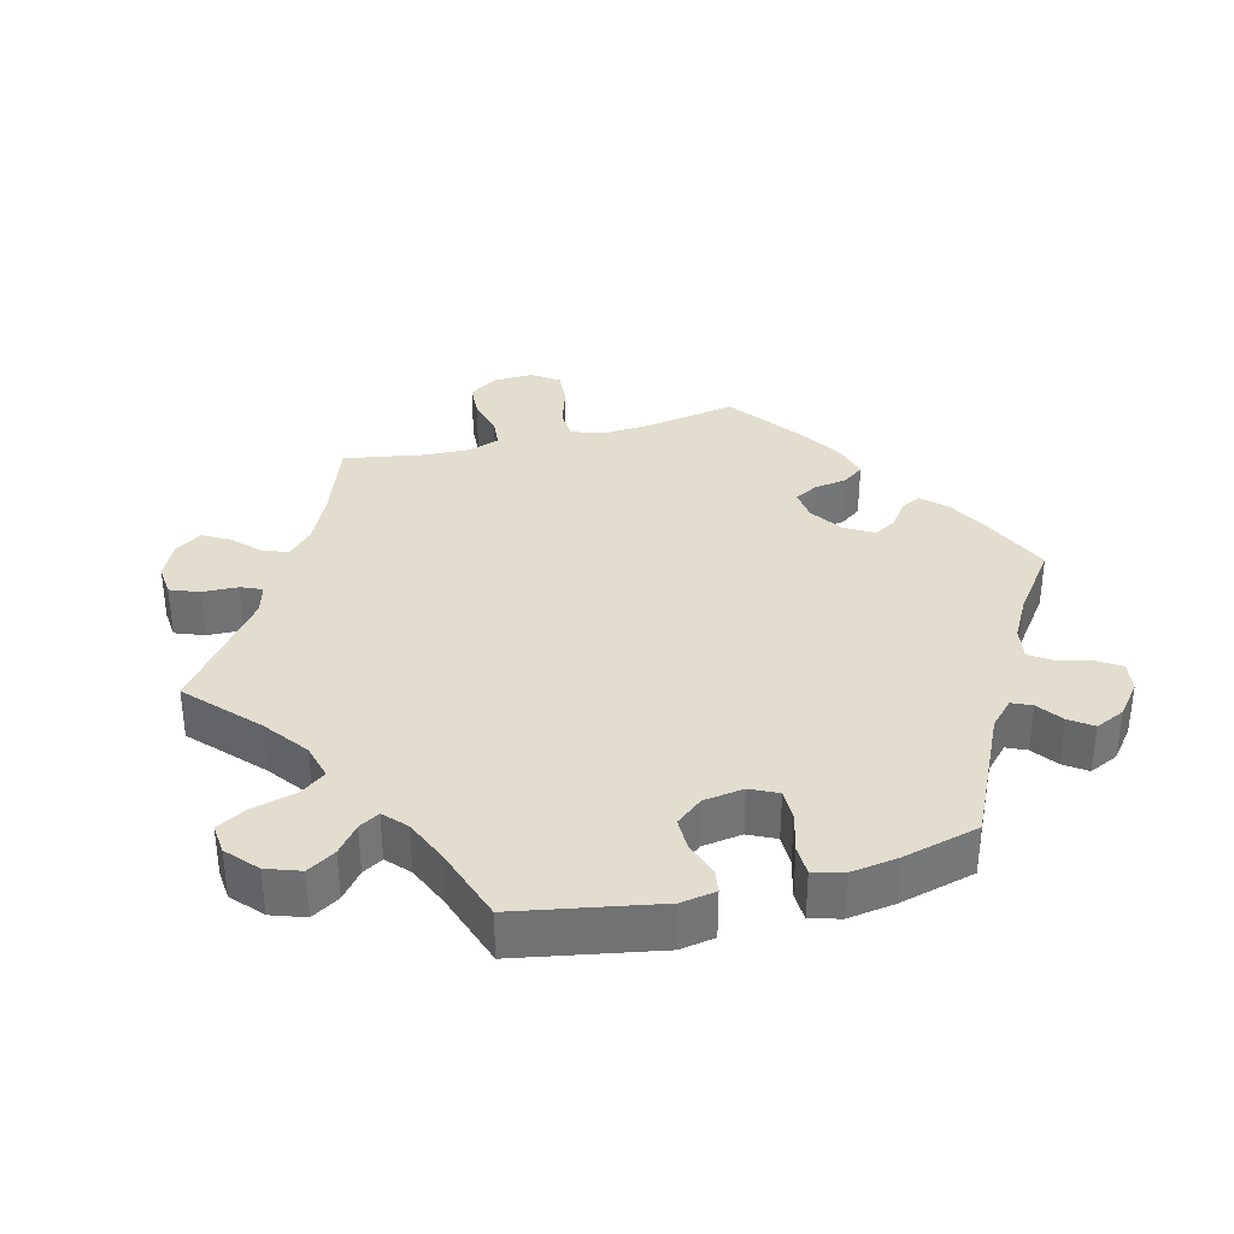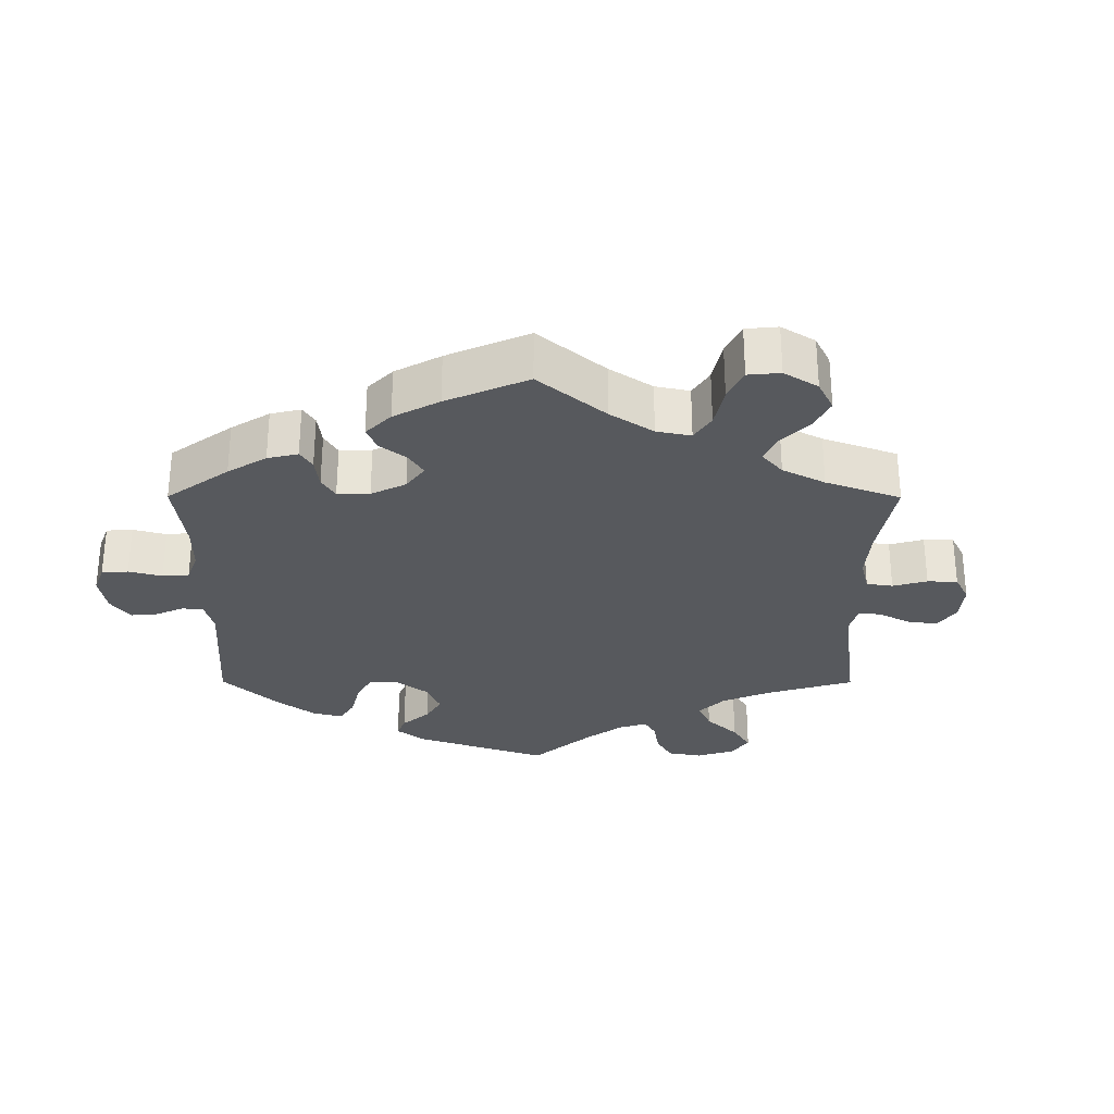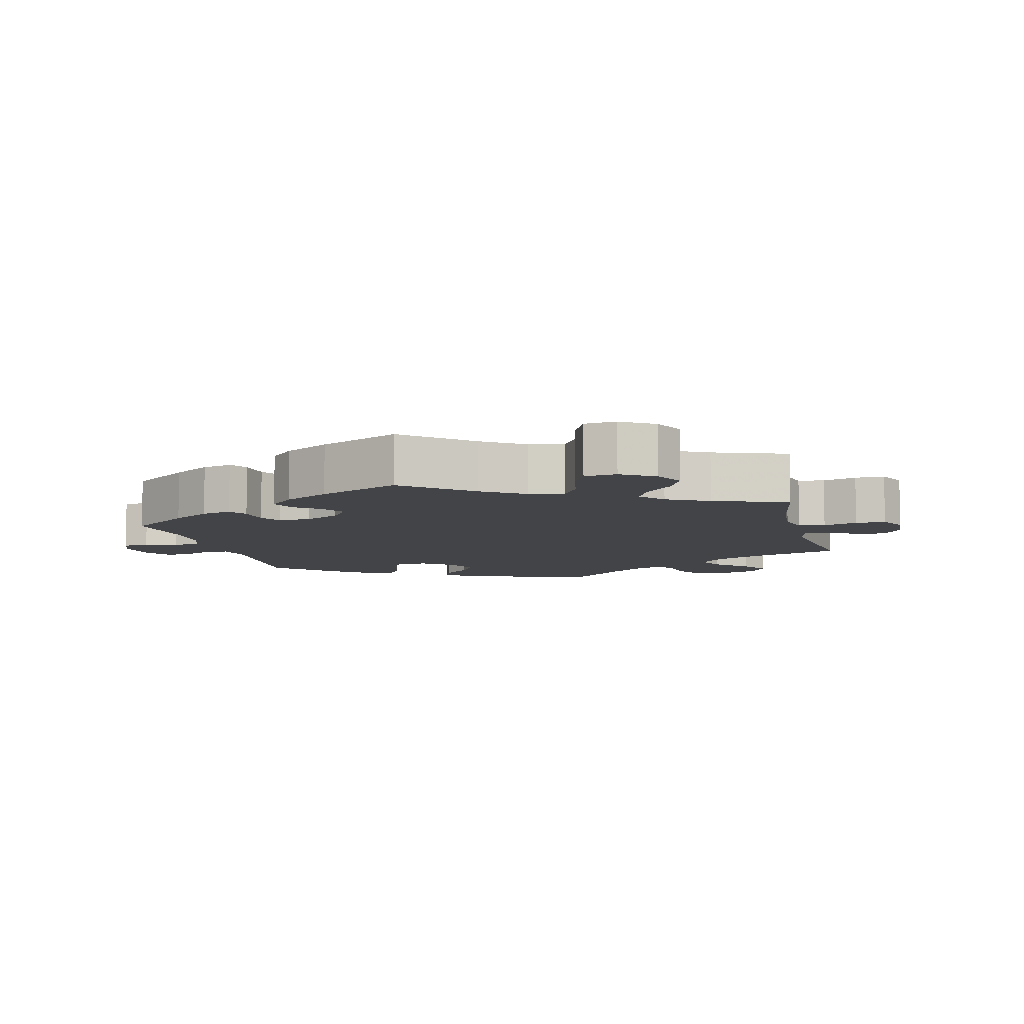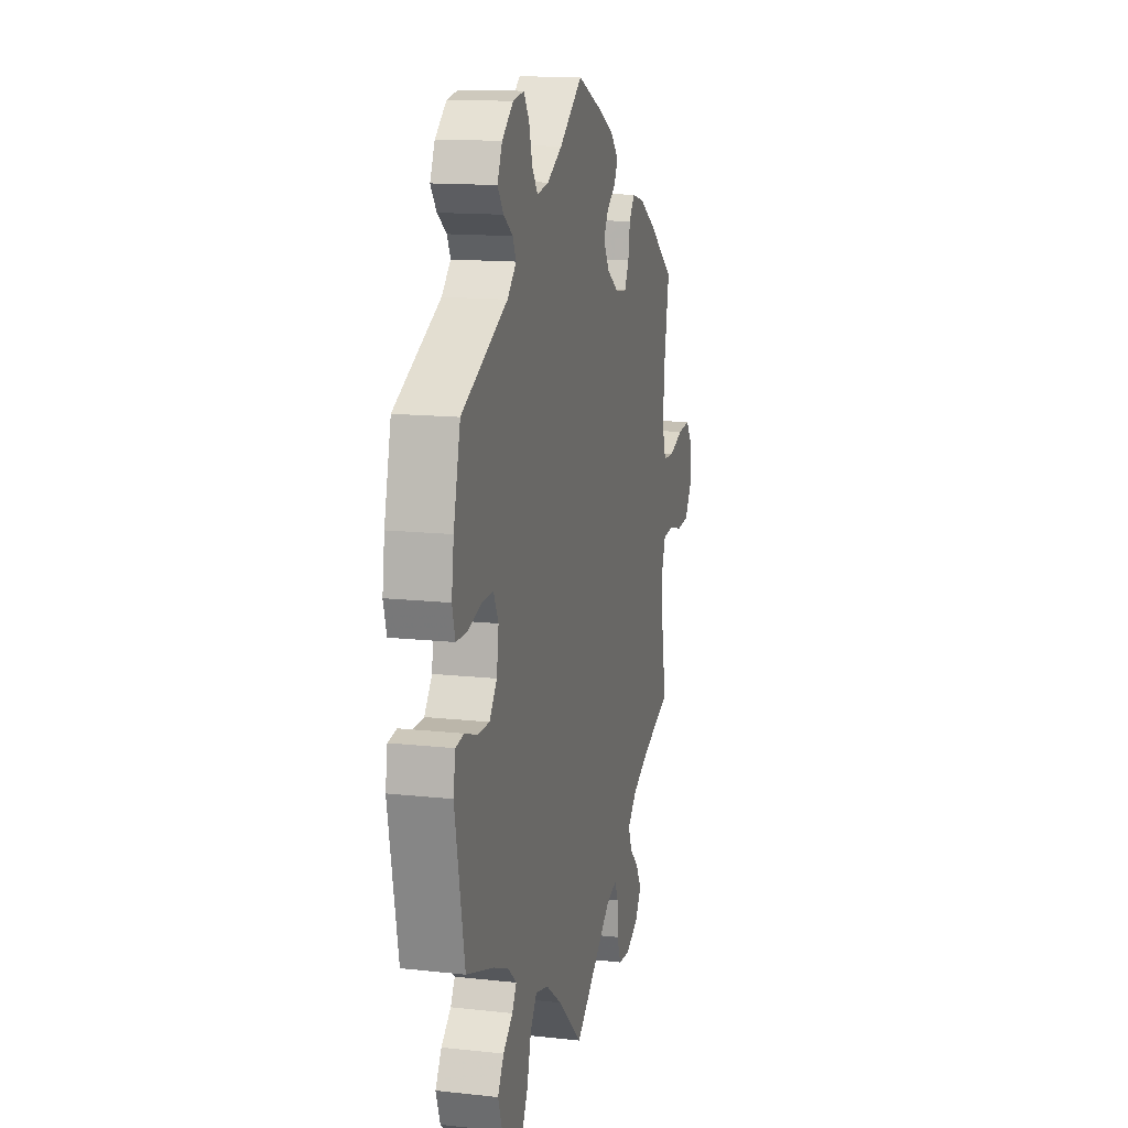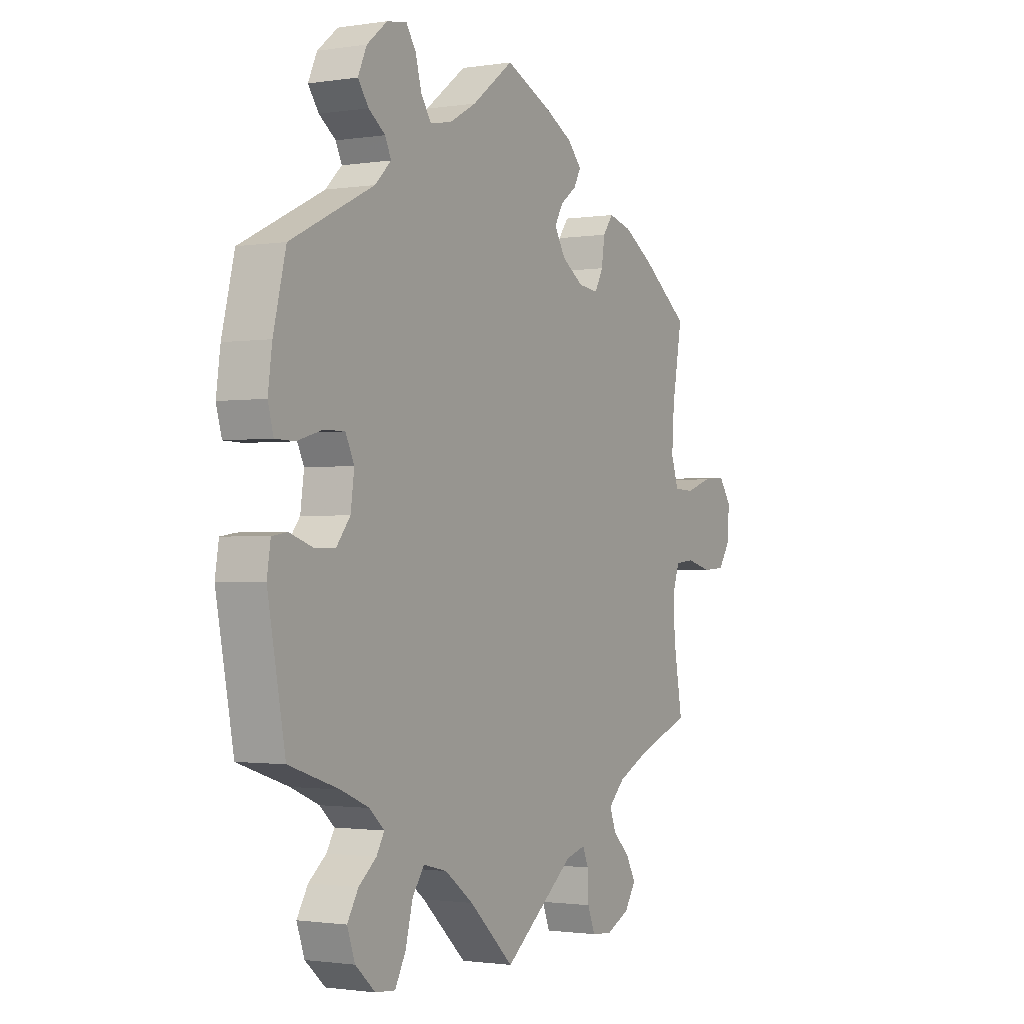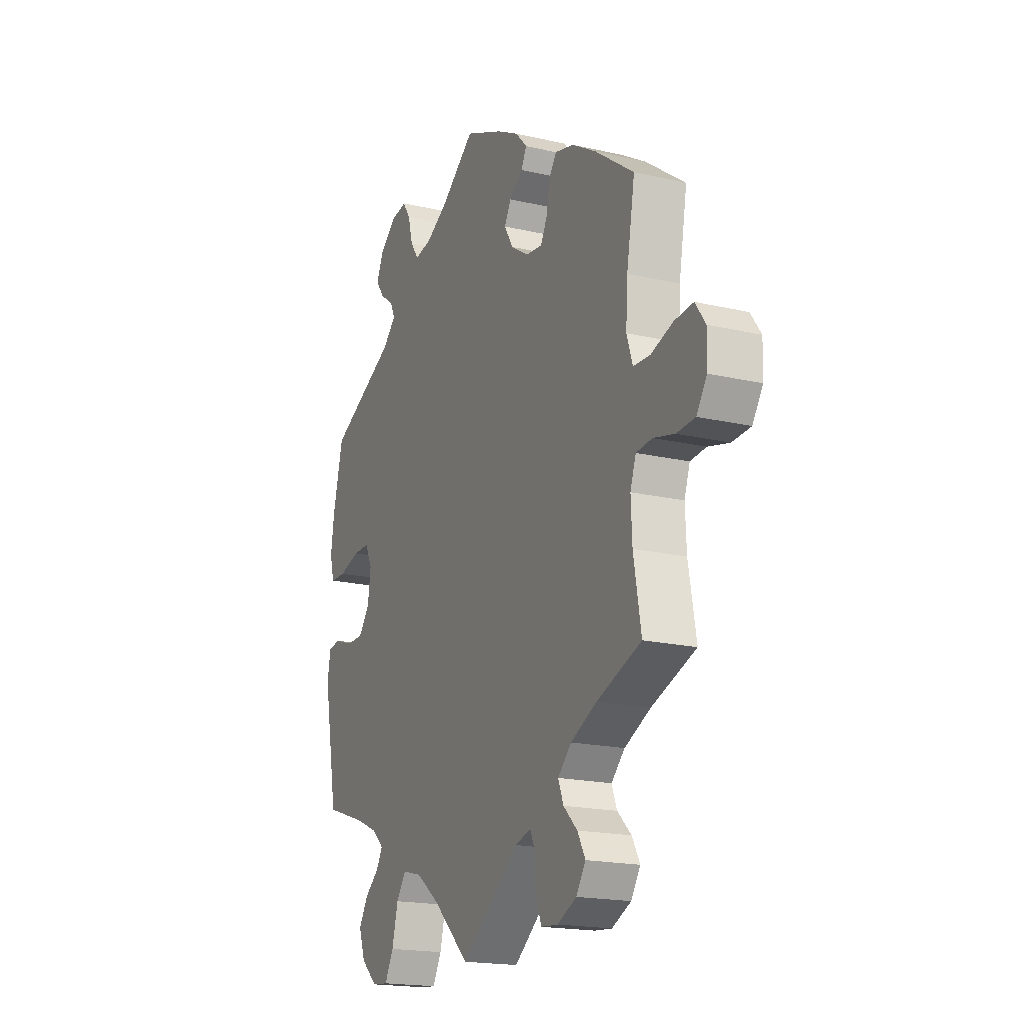
<metadata>
{"format":"obj","ext":"obj","renderer":"f3d","projection":"perspective","resolution":1024,"background":"white","views":[{"elev":34.9,"azim":-104.8,"up":"+Y"},{"elev":-29.1,"azim":59.8,"up":"+Y"},{"elev":-8.2,"azim":74.4,"up":"+Y"},{"elev":14.1,"azim":-76.3,"up":"+Z"},{"elev":-1.4,"azim":-60.4,"up":"+Z"},{"elev":-18.7,"azim":66.0,"up":"+Z"}]}
</metadata>
<code>
v -0.538 0.07 -0.088
v -0.53 0.07 -0.038
v -0.497 0.07 -0.033
v -0.447 0.07 -0.05
v -0.402 0.07 -0.05
v -0.372 0.07 -0.012
v -0.364 0.07 0.045
v -0.383 0.07 0.084
v -0.427 0.07 0.084
v -0.483 0.07 0.068
v -0.525 0.07 0.069
v -0.537 0.07 0.112
v -0.528 0.07 0.178
v -0.501 0.07 0.288
v -0.321 0.07 0.376
v -0.286 0.07 0.41
v -0.299 0.07 0.438
v -0.335 0.07 0.464
v -0.358 0.07 0.496
v -0.339 0.07 0.538
v -0.295 0.07 0.574
v -0.252 0.07 0.581
v -0.231 0.07 0.549
v -0.218 0.07 0.501
v -0.196 0.07 0.469
v -0.15 0.07 0.477
v -0.091 0.07 0.51
v -0.001 0.07 0.578
v 0.101 0.07 0.533
v 0.159 0.07 0.502
v 0.19 0.07 0.469
v 0.175 0.07 0.441
v 0.139 0.07 0.414
v 0.121 0.07 0.382
v 0.145 0.07 0.342
v 0.192 0.07 0.311
v 0.236 0.07 0.306
v 0.254 0.07 0.34
v 0.261 0.07 0.387
v 0.283 0.07 0.417
v 0.333 0.07 0.404
v 0.397 0.07 0.365
v 0.501 0.07 0.289
v 0.479 0.07 0.166
v 0.474 0.07 0.092
v 0.49 0.07 0.044
v 0.534 0.07 0.042
v 0.592 0.07 0.061
v 0.642 0.07 0.065
v 0.669 0.07 0.027
v 0.667 0.07 -0.03
v 0.64 0.07 -0.071
v 0.591 0.07 -0.074
v 0.535 0.07 -0.06
v 0.493 0.07 -0.064
v 0.478 0.07 -0.107
v 0.481 0.07 -0.176
v 0.501 0.07 -0.289
v 0.383 0.07 -0.332
v 0.314 0.07 -0.365
v 0.278 0.07 -0.4
v 0.292 0.07 -0.436
v 0.329 0.07 -0.472
v 0.35 0.07 -0.51
v 0.325 0.07 -0.548
v 0.274 0.07 -0.572
v 0.229 0.07 -0.568
v 0.213 0.07 -0.527
v 0.211 0.07 -0.476
v 0.198 0.07 -0.446
v 0.155 0.07 -0.458
v 0 0.07 -0.578
v -0.097 0.07 -0.488
v -0.159 0.07 -0.442
v -0.21 0.07 -0.429
v -0.236 0.07 -0.465
v -0.252 0.07 -0.527
v -0.275 0.07 -0.57
v -0.318 0.07 -0.566
v -0.361 0.07 -0.528
v -0.378 0.07 -0.48
v -0.354 0.07 -0.44
v -0.316 0.07 -0.409
v -0.299 0.07 -0.38
v -0.331 0.07 -0.351
v -0.392 0.07 -0.325
v -0.5 0.07 -0.289
v -0.538 0 -0.088
v -0.53 0 -0.038
v -0.497 0 -0.033
v -0.447 0 -0.05
v -0.402 0 -0.05
v -0.372 0 -0.012
v -0.364 0 0.045
v -0.383 0 0.084
v -0.427 0 0.084
v -0.483 0 0.068
v -0.525 0 0.069
v -0.537 0 0.112
v -0.528 0 0.178
v -0.501 0 0.288
v -0.321 0 0.376
v -0.286 0 0.41
v -0.299 0 0.438
v -0.335 0 0.464
v -0.358 0 0.496
v -0.339 0 0.538
v -0.295 0 0.574
v -0.252 0 0.581
v -0.231 0 0.549
v -0.218 0 0.501
v -0.196 0 0.469
v -0.15 0 0.477
v -0.091 0 0.51
v -0.001 0 0.578
v 0.101 0 0.533
v 0.159 0 0.502
v 0.19 0 0.469
v 0.175 0 0.441
v 0.139 0 0.414
v 0.121 0 0.382
v 0.145 0 0.342
v 0.192 0 0.311
v 0.236 0 0.306
v 0.254 0 0.34
v 0.261 0 0.387
v 0.283 0 0.417
v 0.333 0 0.404
v 0.397 0 0.365
v 0.501 0 0.289
v 0.479 0 0.166
v 0.474 0 0.092
v 0.49 0 0.044
v 0.534 0 0.042
v 0.592 0 0.061
v 0.642 0 0.065
v 0.669 0 0.027
v 0.667 0 -0.03
v 0.64 0 -0.071
v 0.591 0 -0.074
v 0.535 0 -0.06
v 0.493 0 -0.064
v 0.478 0 -0.107
v 0.481 0 -0.176
v 0.501 0 -0.289
v 0.383 0 -0.332
v 0.314 0 -0.365
v 0.278 0 -0.4
v 0.292 0 -0.436
v 0.329 0 -0.472
v 0.35 0 -0.51
v 0.325 0 -0.548
v 0.274 0 -0.572
v 0.229 0 -0.568
v 0.213 0 -0.527
v 0.211 0 -0.476
v 0.198 0 -0.446
v 0.155 0 -0.458
v 0 0 -0.578
v -0.097 0 -0.488
v -0.159 0 -0.442
v -0.21 0 -0.429
v -0.236 0 -0.465
v -0.252 0 -0.527
v -0.275 0 -0.57
v -0.318 0 -0.566
v -0.361 0 -0.528
v -0.378 0 -0.48
v -0.354 0 -0.44
v -0.316 0 -0.409
v -0.299 0 -0.38
v -0.331 0 -0.351
v -0.392 0 -0.325
v -0.5 0 -0.289
f 86 87 1 2
f 85 86 2 3
f 84 85 3 4
f 80 81 82 83
f 80 83 84
f 79 80 84
f 76 77 78 79
f 75 76 79 84
f 74 75 84 4
f 71 72 73
f 70 71 73 74
f 66 67 68 69
f 66 69 70
f 65 66 70
f 62 63 64 65
f 61 62 65 70
f 60 61 70 74
f 57 58 59
f 56 57 59 60
f 55 56 60 74
f 51 52 53 54
f 51 54 55
f 50 51 55
f 47 48 49 50
f 46 47 50 55
f 45 46 55 74
f 41 42 43 44
f 38 39 40 41
f 37 38 41 44
f 36 37 44 45
f 30 31 32 33
f 30 33 34
f 27 28 29 30
f 26 27 30 34
f 25 26 34 35
f 21 22 23 24
f 21 24 25
f 20 21 25
f 17 18 19 20
f 16 17 20 25
f 15 16 25 35
f 9 10 11 12
f 8 9 12 13
f 74 4 5
f 74 5 6
f 45 74 6 7
f 36 45 7 8
f 14 15 35 36
f 8 13 14 36
f 89 88 174 173
f 90 89 173 172
f 91 90 172 171
f 170 169 168 167
f 171 170 167
f 171 167 166
f 166 165 164 163
f 171 166 163 162
f 91 171 162 161
f 160 159 158
f 161 160 158 157
f 156 155 154 153
f 157 156 153
f 157 153 152
f 152 151 150 149
f 157 152 149 148
f 161 157 148 147
f 146 145 144
f 147 146 144 143
f 161 147 143 142
f 141 140 139 138
f 142 141 138
f 142 138 137
f 137 136 135 134
f 142 137 134 133
f 161 142 133 132
f 131 130 129 128
f 128 127 126 125
f 131 128 125 124
f 132 131 124 123
f 120 119 118 117
f 121 120 117
f 117 116 115 114
f 121 117 114 113
f 122 121 113 112
f 111 110 109 108
f 112 111 108
f 112 108 107
f 107 106 105 104
f 112 107 104 103
f 122 112 103 102
f 99 98 97 96
f 100 99 96 95
f 92 91 161
f 93 92 161
f 94 93 161 132
f 95 94 132 123
f 123 122 102 101
f 123 101 100 95
f 1 88 89 2
f 2 89 90 3
f 3 90 91 4
f 4 91 92 5
f 5 92 93 6
f 6 93 94 7
f 7 94 95 8
f 8 95 96 9
f 9 96 97 10
f 10 97 98 11
f 11 98 99 12
f 12 99 100 13
f 13 100 101 14
f 14 101 102 15
f 15 102 103 16
f 16 103 104 17
f 17 104 105 18
f 18 105 106 19
f 19 106 107 20
f 20 107 108 21
f 21 108 109 22
f 22 109 110 23
f 23 110 111 24
f 24 111 112 25
f 25 112 113 26
f 26 113 114 27
f 27 114 115 28
f 28 115 116 29
f 29 116 117 30
f 30 117 118 31
f 31 118 119 32
f 32 119 120 33
f 33 120 121 34
f 34 121 122 35
f 35 122 123 36
f 36 123 124 37
f 37 124 125 38
f 38 125 126 39
f 39 126 127 40
f 40 127 128 41
f 41 128 129 42
f 42 129 130 43
f 43 130 131 44
f 44 131 132 45
f 45 132 133 46
f 46 133 134 47
f 47 134 135 48
f 48 135 136 49
f 49 136 137 50
f 50 137 138 51
f 51 138 139 52
f 52 139 140 53
f 53 140 141 54
f 54 141 142 55
f 55 142 143 56
f 56 143 144 57
f 57 144 145 58
f 58 145 146 59
f 59 146 147 60
f 60 147 148 61
f 61 148 149 62
f 62 149 150 63
f 63 150 151 64
f 64 151 152 65
f 65 152 153 66
f 66 153 154 67
f 67 154 155 68
f 68 155 156 69
f 69 156 157 70
f 70 157 158 71
f 71 158 159 72
f 72 159 160 73
f 73 160 161 74
f 74 161 162 75
f 75 162 163 76
f 76 163 164 77
f 77 164 165 78
f 78 165 166 79
f 79 166 167 80
f 80 167 168 81
f 81 168 169 82
f 82 169 170 83
f 83 170 171 84
f 84 171 172 85
f 85 172 173 86
f 86 173 174 87
f 87 174 88 1

</code>
